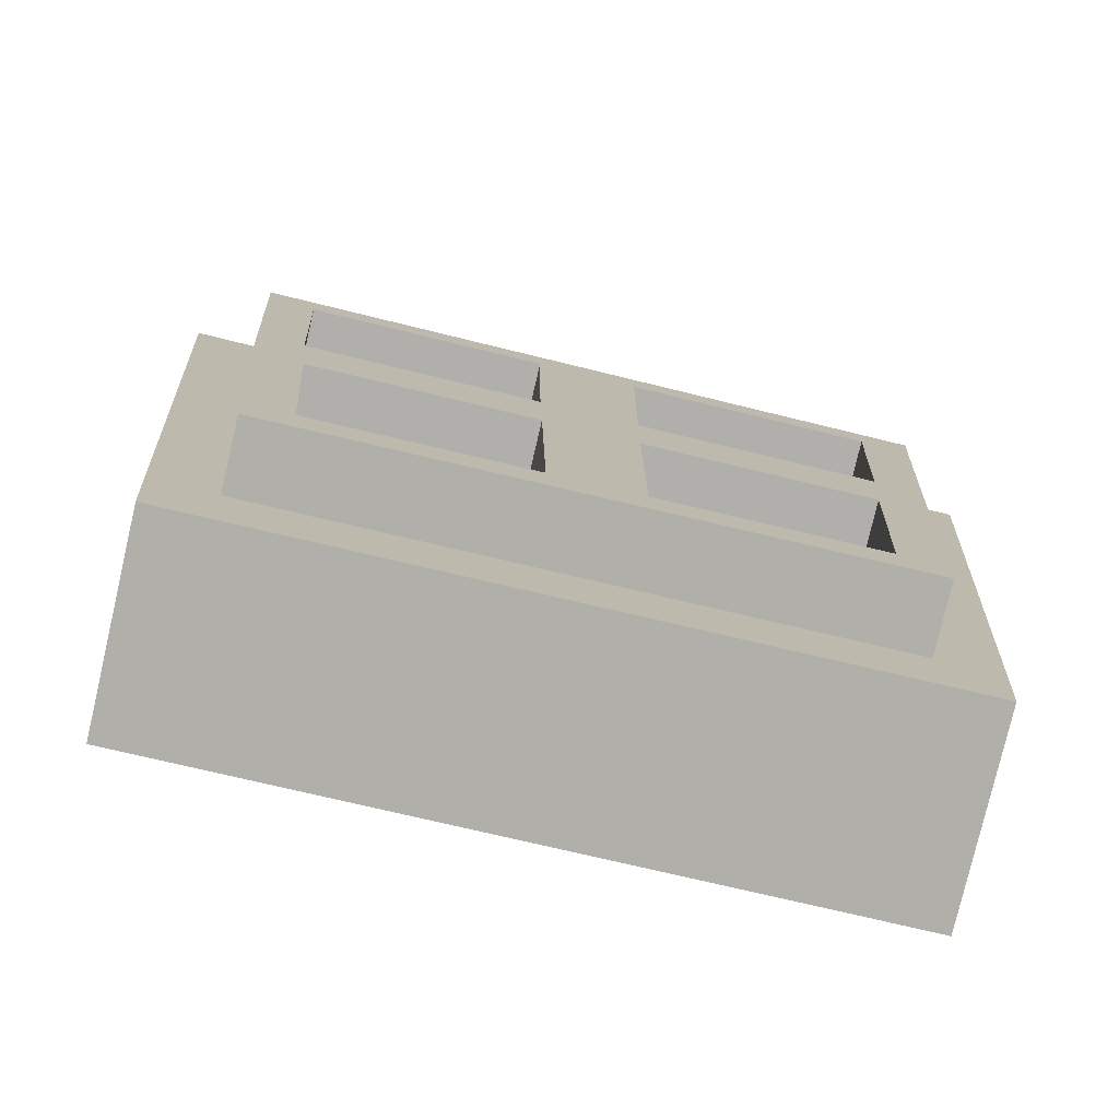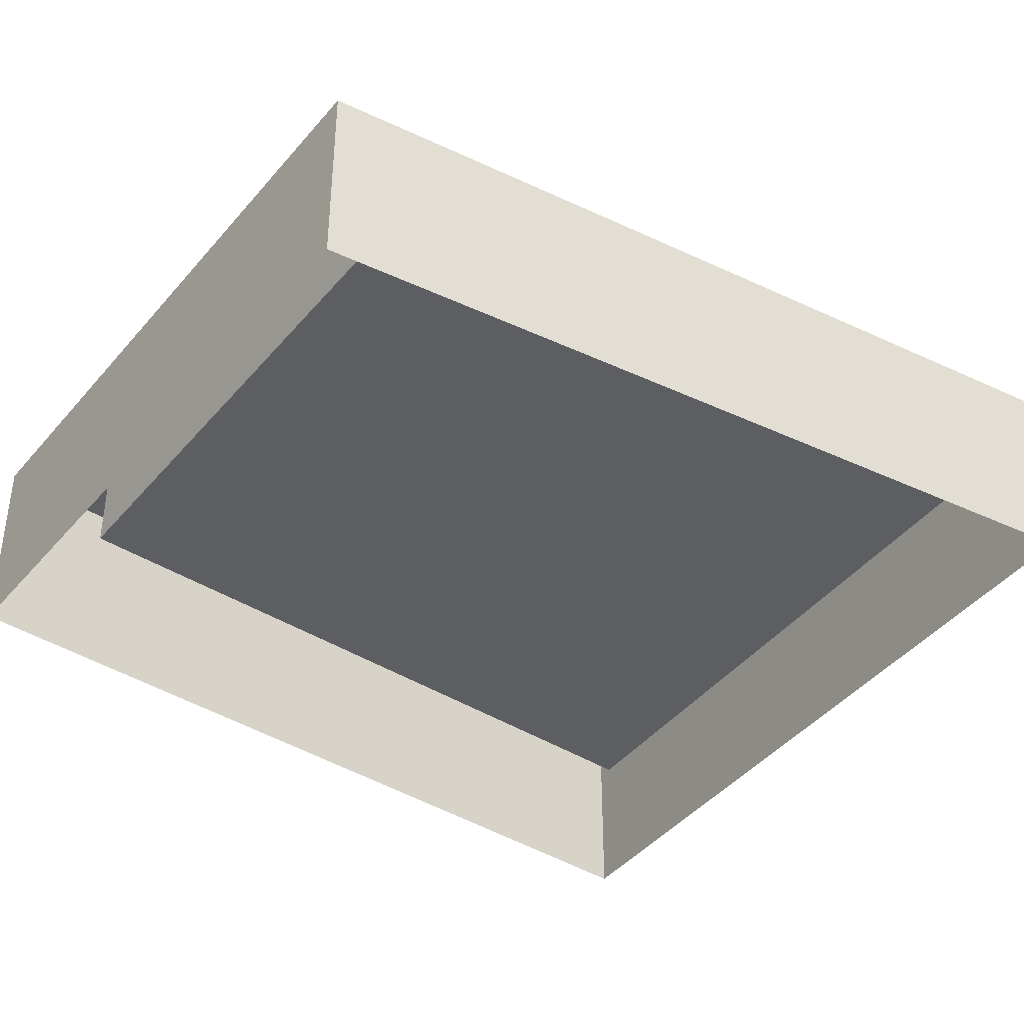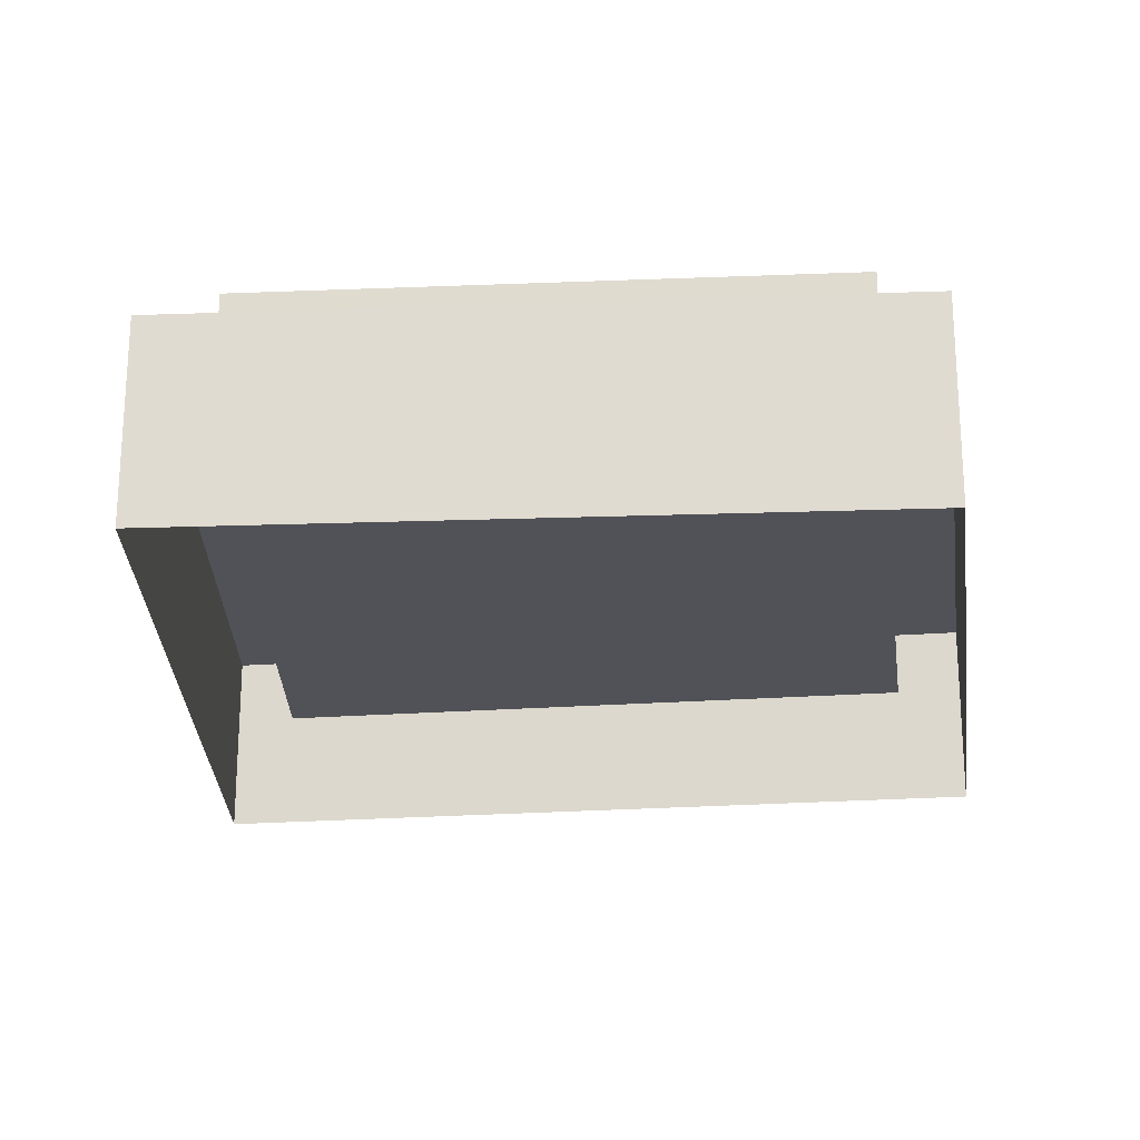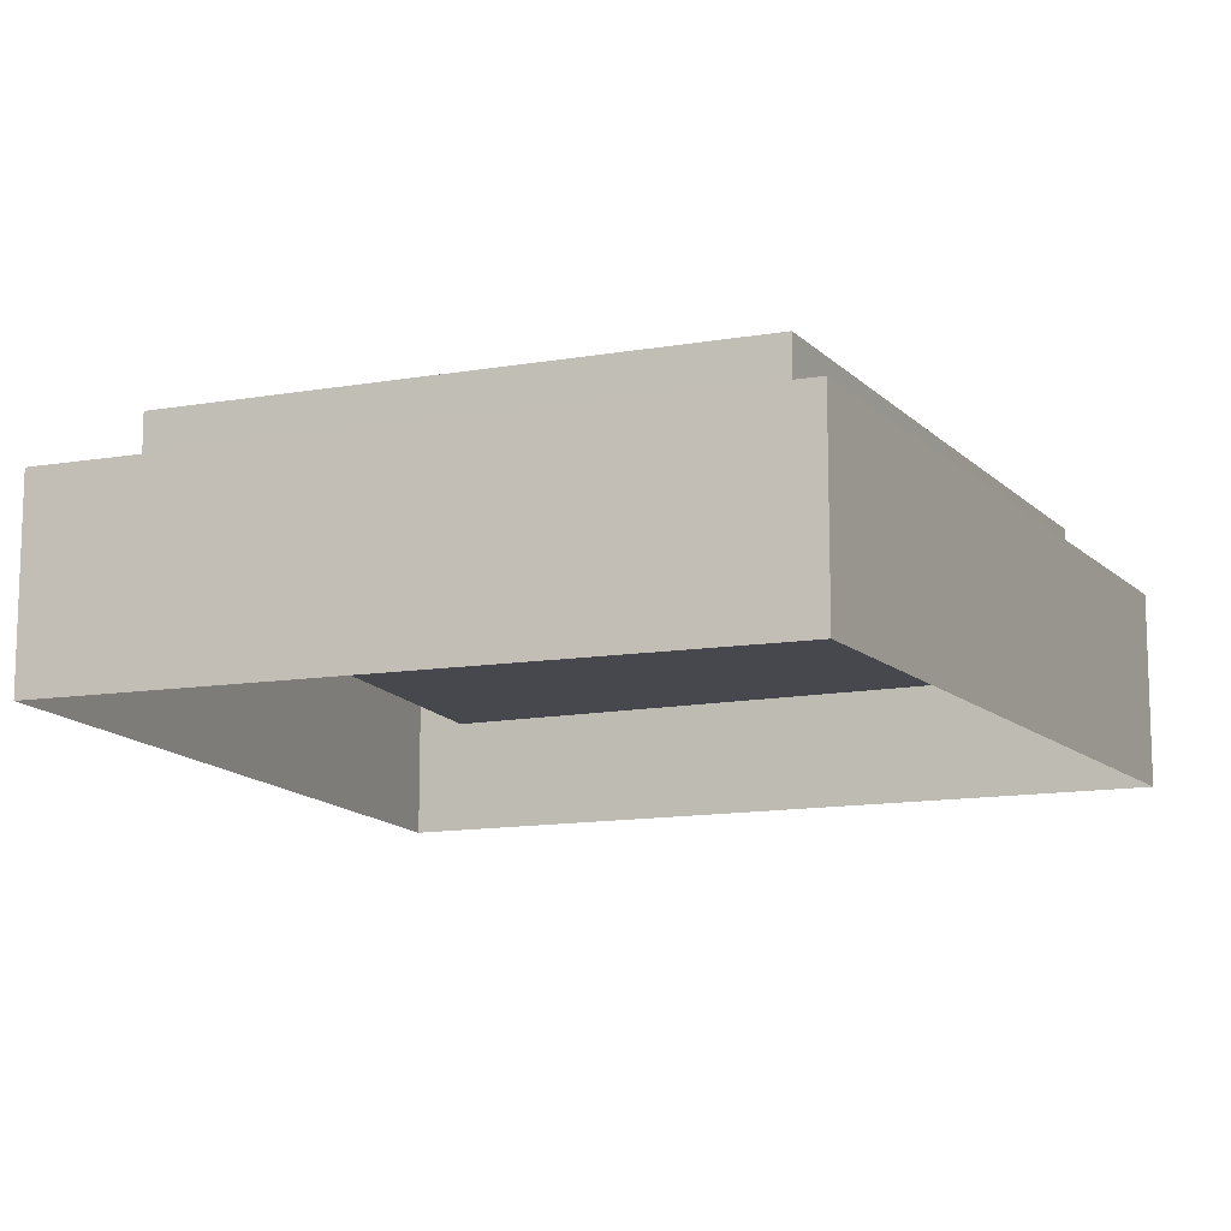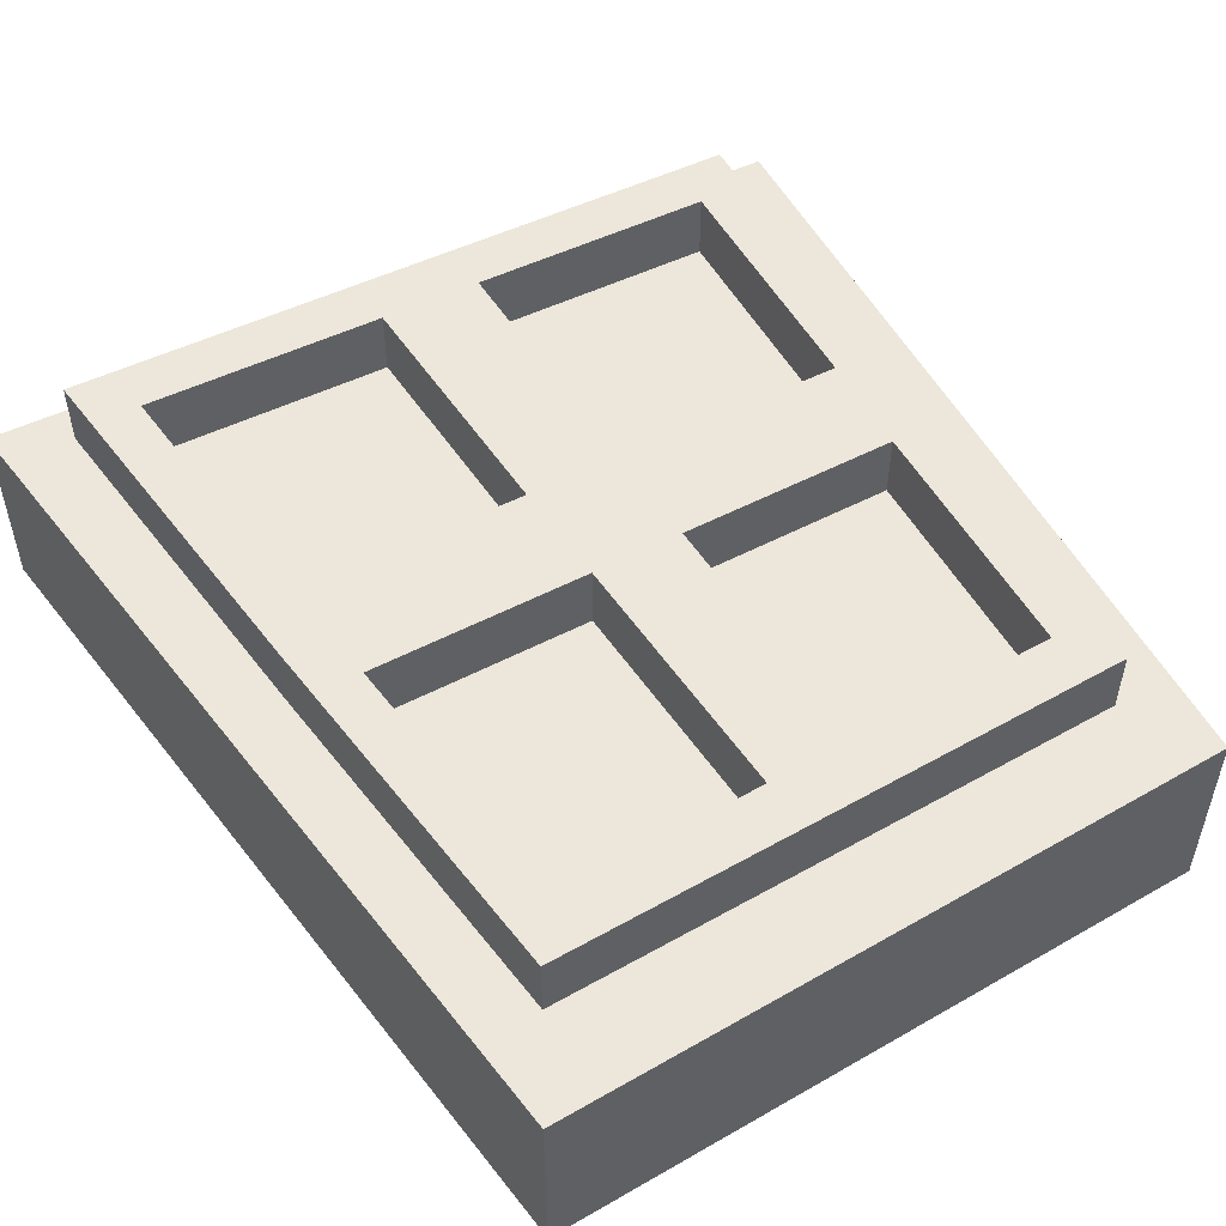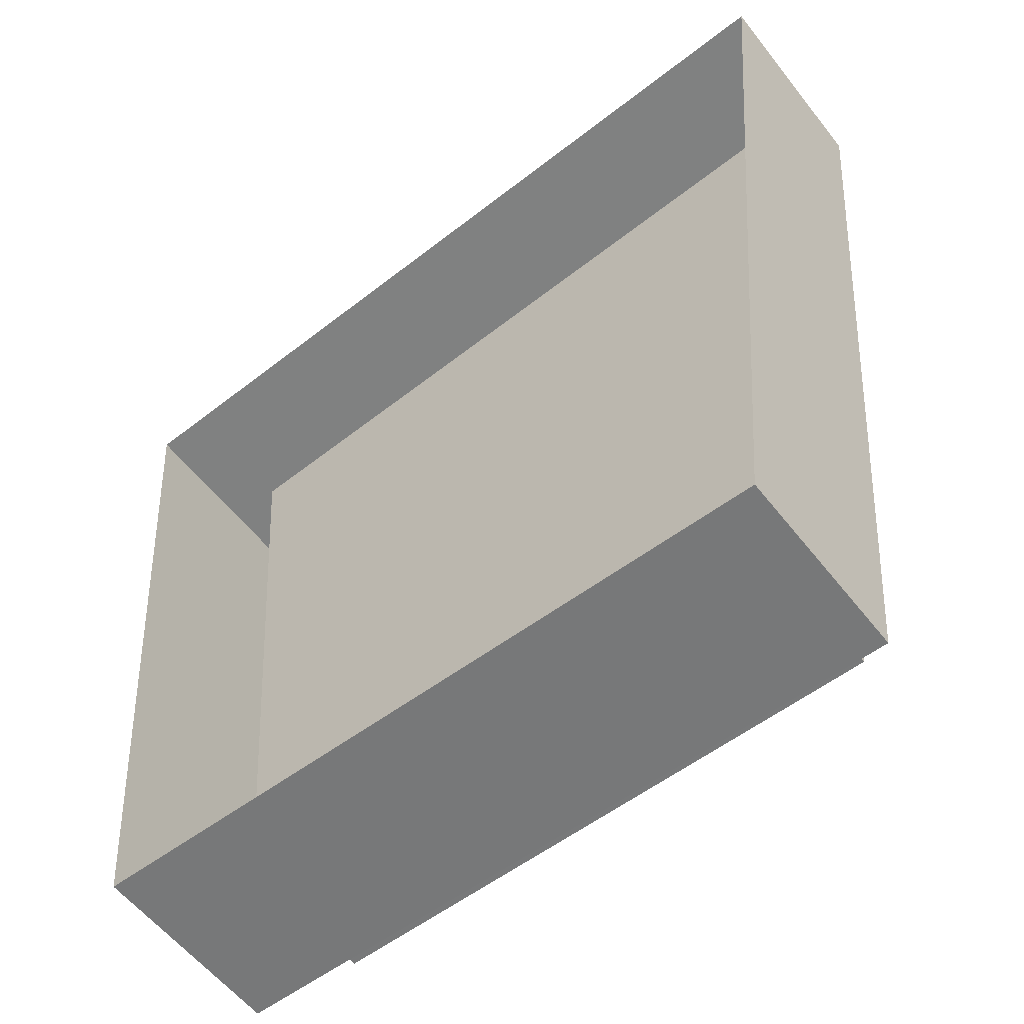
<metadata>
{"format":"obj","ext":"obj","renderer":"f3d","projection":"perspective","resolution":1024,"background":"white","views":[{"elev":-78.0,"azim":-13.1,"up":"+Y"},{"elev":-38.0,"azim":54.2,"up":"+Z"},{"elev":-21.4,"azim":3.6,"up":"+Z"},{"elev":-11.8,"azim":21.8,"up":"+Z"},{"elev":51.5,"azim":-31.9,"up":"+Z"},{"elev":-57.4,"azim":-142.4,"up":"+Y"}]}
</metadata>
<code>
g default
v -153.6 24.24 -149.3
v -101.1 24.21 -149.3
v -159.4 92.8 -149.3
v -95.45 88.01 -149.3
v -159.4 92.8 -164.2
v -95.45 88.01 -164.2
v -153.6 24.24 -164.2
v -101.1 24.21 -164.2
v -149.5 31.18 -149.3
v -105.2 30.86 -149.3
v -100.9 85.57 -149.3
v -154 89.47 -149.3
v -149.5 31.18 -155.5
v -105.2 30.86 -155.5
v -100.9 85.57 -155.5
v -154 89.47 -155.5
g Window_frame Window2 radiator_assets_funky Temperature
f 13 14 15 16
f 3 4 6 5
f 7 8 2 1
f 2 8 6 4
f 7 1 3 5
f 1 2 10 9
f 2 4 11 10
f 4 3 12 11
f 3 1 9 12
f 9 10 14 13
f 10 11 15 14
f 11 12 16 15
f 12 9 13 16
g default
v -149.5 31.18 -149.4
v -105.2 30.86 -149.4
v -100.9 85.57 -149.4
v -154 89.47 -149.4
v -127.5 87.52 -149.4
v -127.4 31.02 -149.4
v -151.9 60.53 -149.4
v -103.1 58.23 -149.4
v -127.5 59.38 -149.4
v -146.4 35.24 -149.4
v -130.6 35.06 -149.4
v -131 55.42 -149.4
v -148 56.12 -149.4
v -124.1 34.99 -149.4
v -124 55.13 -149.4
v -108.3 34.82 -149.4
v -107 54.44 -149.4
v -123.9 63.28 -149.4
v -123.6 83.26 -149.4
v -106.3 62.35 -149.4
v -105 81.93 -149.4
v -131.2 63.67 -149.4
v -148.7 64.59 -149.4
v -131.3 83.82 -149.4
v -150 85.15 -149.4
v -149.5 31.18 -144.2
v -127.4 31.02 -144.2
v -130.6 35.06 -144.2
v -146.4 35.24 -144.2
v -127.5 59.38 -144.2
v -131 55.42 -144.2
v -151.9 60.53 -144.2
v -148 56.12 -144.2
v -124.1 34.99 -144.2
v -124 55.13 -144.2
v -105.2 30.86 -144.2
v -108.3 34.82 -144.2
v -103.1 58.23 -144.2
v -107 54.44 -144.2
v -127.5 87.52 -144.2
v -123.9 63.28 -144.2
v -123.6 83.26 -144.2
v -106.3 62.35 -144.2
v -100.9 85.57 -144.2
v -105 81.93 -144.2
v -131.2 63.67 -144.2
v -148.7 64.59 -144.2
v -131.3 83.82 -144.2
v -154 89.47 -144.2
v -150 85.15 -144.2
v -147.9 33.34 -149.3
v -106.8 32.96 -149.3
v -103.1 83.64 -149.3
v -151.9 87.18 -149.3
g Window2 radiator_assets_funky Temperature Window
f 42 43 44 45
f 43 46 47 44
f 46 48 49 47
f 48 42 45 49
f 46 43 50 51
f 43 52 53 50
f 52 54 55 53
f 54 46 51 55
f 56 46 57 58
f 46 54 59 57
f 54 60 61 59
f 60 56 58 61
f 48 46 62 63
f 46 56 64 62
f 56 65 66 64
f 65 48 63 66
f 17 26 27 22
f 22 27 28 25
f 25 28 29 23
f 23 29 26 17
f 25 31 30 22
f 22 30 32 18
f 18 32 33 24
f 24 33 31 25
f 21 35 34 25
f 25 34 36 24
f 24 36 37 19
f 19 37 35 21
f 23 39 38 25
f 25 38 40 21
f 21 40 41 20
f 20 41 39 23
f 17 22 43 42
f 27 26 45 44
f 28 27 44 47
f 29 28 47 49
f 23 17 42 48
f 26 29 49 45
f 30 31 51 50
f 22 18 52 43
f 32 30 50 53
f 18 24 54 52
f 33 32 53 55
f 31 33 55 51
f 34 35 58 57
f 36 34 57 59
f 24 19 60 54
f 37 36 59 61
f 19 21 56 60
f 35 37 61 58
f 38 39 63 62
f 40 38 62 64
f 21 20 65 56
f 41 40 64 66
f 20 23 48 65
f 39 41 66 63
f 67 68 69 70

</code>
